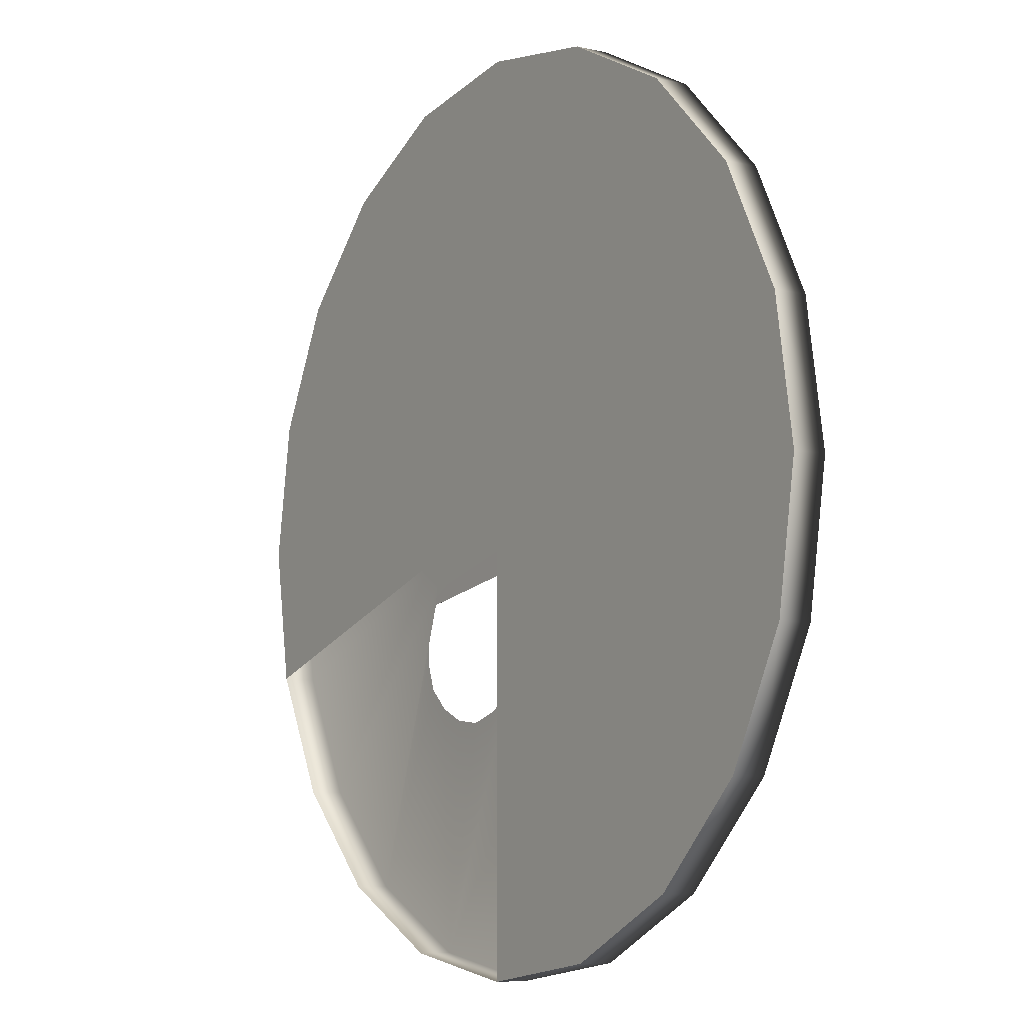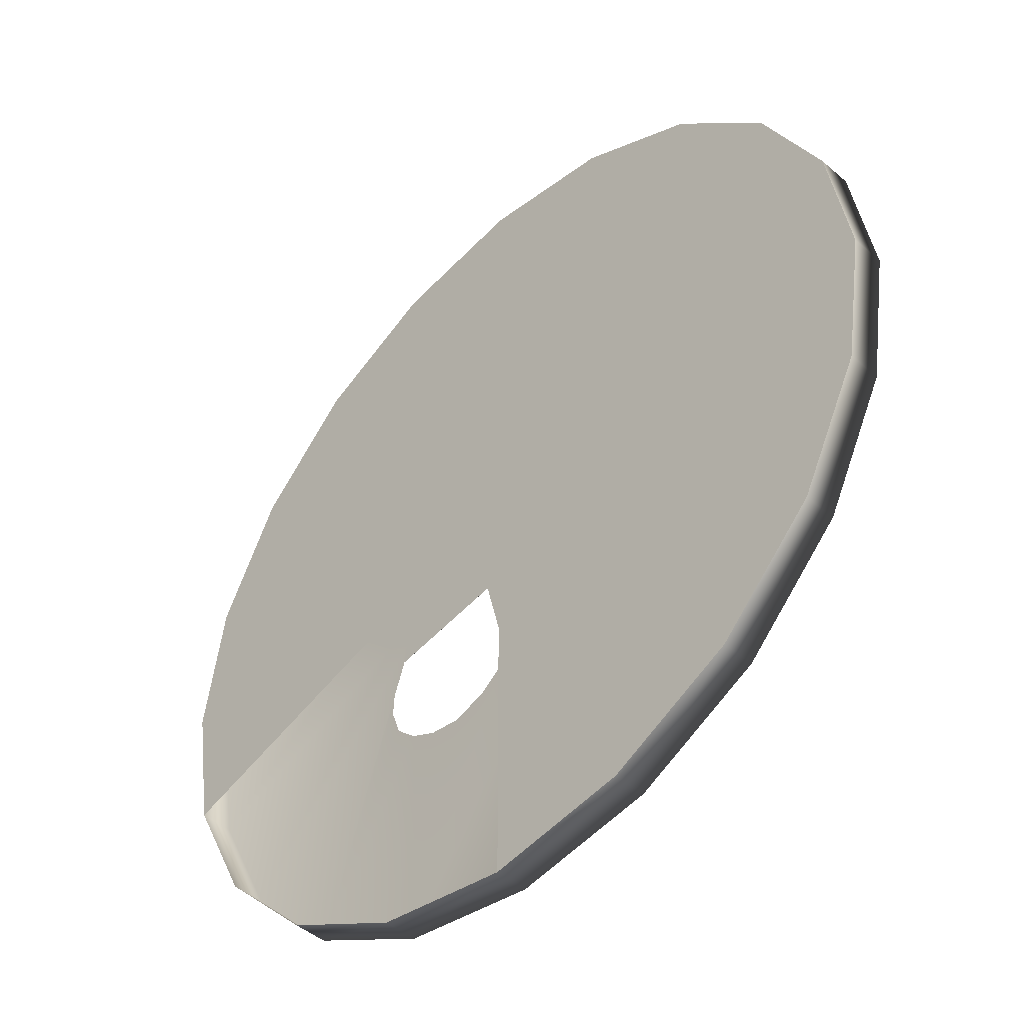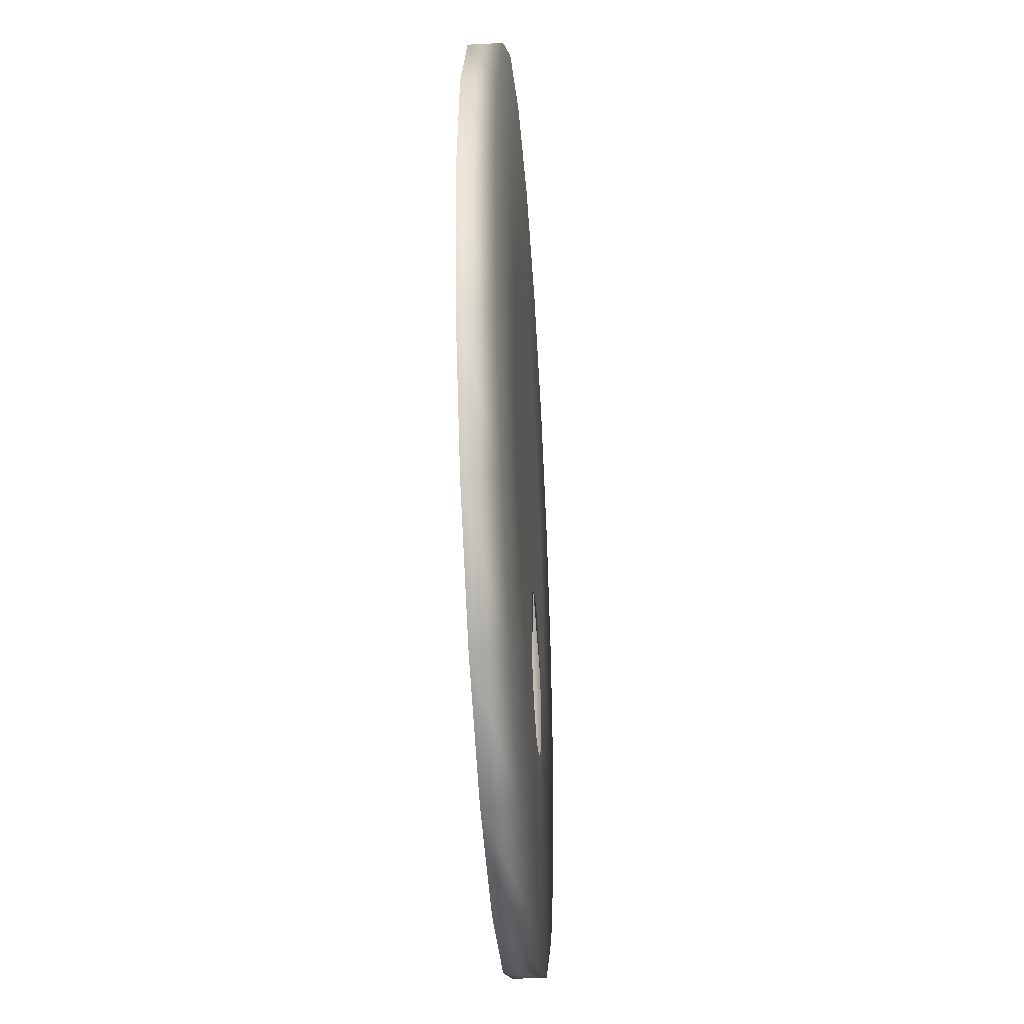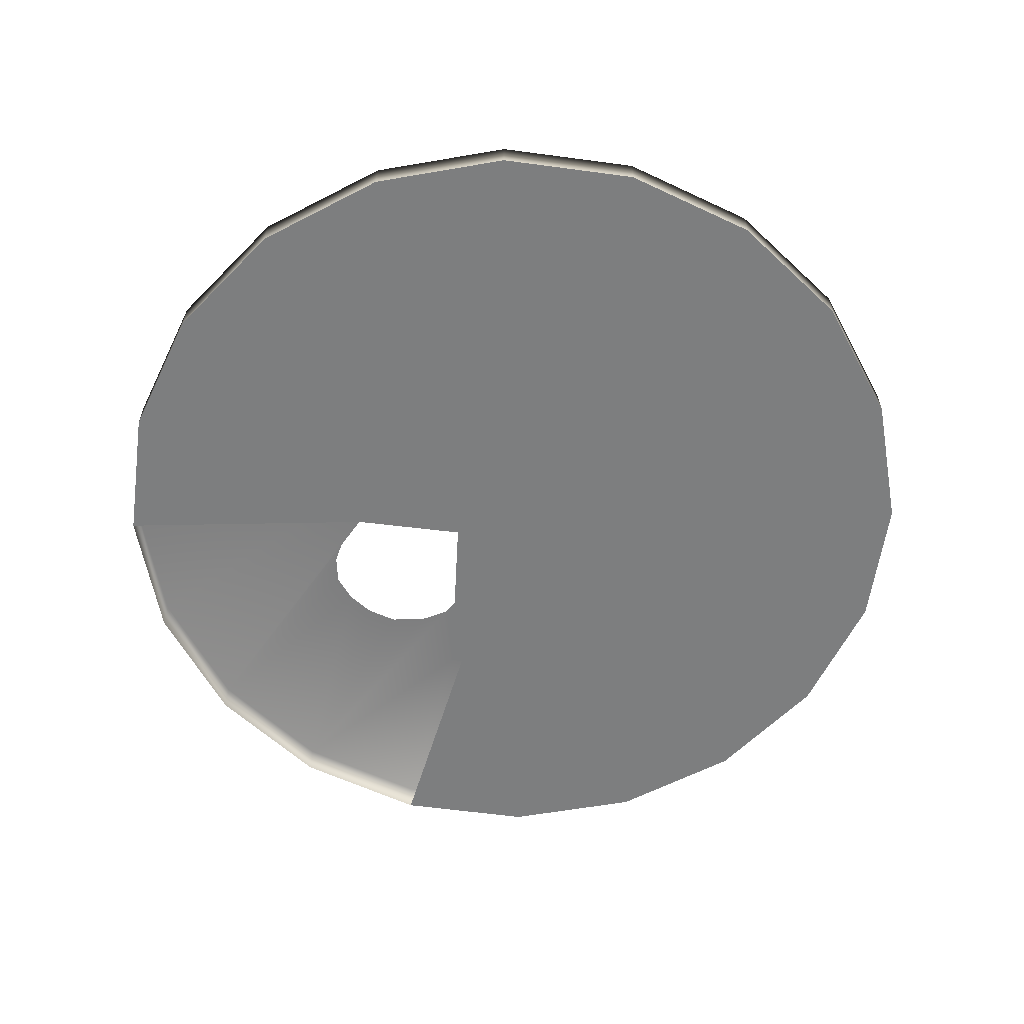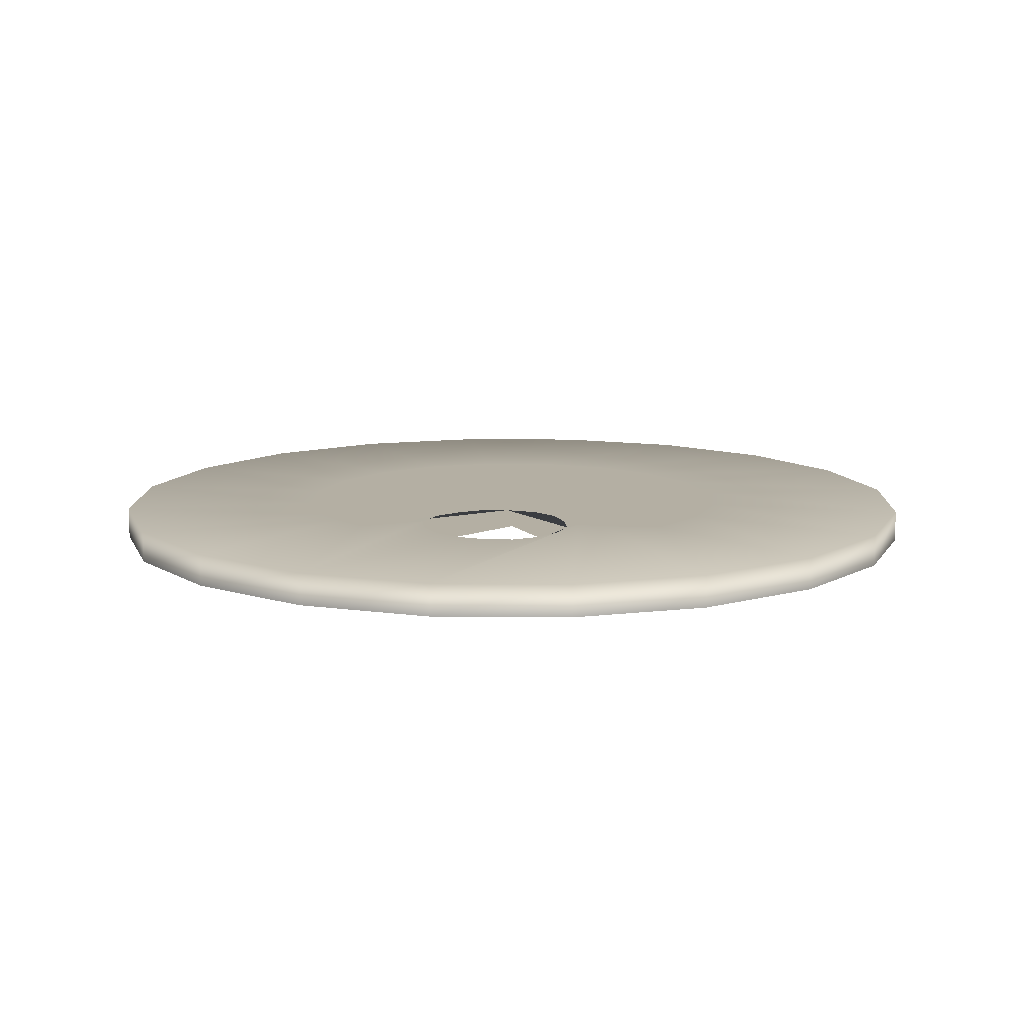
<metadata>
{"format":"obj","ext":"obj","renderer":"f3d","projection":"perspective","resolution":1024,"background":"white","views":[{"elev":-7.6,"azim":56.8,"up":"+Z"},{"elev":-46.1,"azim":45.5,"up":"+Z"},{"elev":-39.6,"azim":93.8,"up":"+Z"},{"elev":-59.3,"azim":-16.9,"up":"+Y"},{"elev":11.2,"azim":-133.6,"up":"+Y"}]}
</metadata>
<code>
g default
v 8.184 0.6874 -2.659
v 6.962 0.6874 -5.058
v 5.058 0.6874 -6.962
v 2.659 0.6874 -8.184
v 0 0.6874 -8.605
v -2.659 0.6874 -8.184
v -5.058 0.6874 -6.962
v -6.962 0.6874 -5.058
v -8.184 0.6874 -2.659
v -8.605 0.6874 0
v -8.184 0.6874 2.659
v -6.962 0.6874 5.058
v -5.058 0.6874 6.962
v -2.659 0.6874 8.184
v -0 0.6874 8.605
v 2.659 0.6874 8.184
v 5.058 0.6874 6.962
v 6.962 0.6874 5.058
v 8.184 0.6874 2.659
v 8.605 0.6874 0
v 4.351 1.347 -1.414
v 3.701 1.347 -2.689
v 2.689 1.347 -3.701
v 1.414 1.347 -4.351
v 0.6865 1.347 -4.509
v -0.1229 1.347 -4.548
v -3.189 1.347 -1.096
v -3.665 1.347 -0.8253
v -4.575 1.347 -1e-06
v -4.351 1.347 1.414
v -3.701 1.347 2.689
v -2.689 1.347 3.701
v -1.414 1.347 4.351
v -1e-06 1.347 4.575
v 1.414 1.347 4.351
v 2.689 1.347 3.701
v 3.701 1.347 2.689
v 4.351 1.347 1.414
v 4.575 1.347 -1e-06
v 0 0.6874 0
v 0 1.347 0
v -6.962 1.322 -5.058
v -5.058 1.322 -6.962
v -2.659 1.322 -8.184
v 0 1.322 -8.605
v 2.659 1.322 -8.184
v 5.058 1.322 -6.962
v 6.962 1.322 -5.058
v 8.184 1.322 -2.659
v 8.605 1.322 0
v 8.184 1.322 2.659
v 6.962 1.322 5.058
v 5.058 1.322 6.962
v 2.659 1.322 8.184
v -0 1.322 8.605
v -2.659 1.322 8.184
v -5.058 1.322 6.962
v -6.962 1.322 5.058
v -8.184 1.322 2.659
v -8.605 1.322 0
v -8.184 1.322 -2.659
v -0.6279 1.347 -3.257
v -3.236 1.347 -1.464
v -0.9801 1.347 -1.079
v -2.893 1.34 -3.518
v -3.493 1.343 -2.603
v -2.154 1.348 -0.7851
v -0.4283 1.348 -2.015
v -1.767 1.343 -3.841
v -2.365 1.341 -3.766
v -3.31 1.341 -3.13
v -3.465 1.345 -2.038
v -2.731 1.348 -1.055
v -1.55 1.348 -0.8001
v -0.6044 1.348 -1.48
v -0.3952 1.348 -2.63
v -1.129 1.345 -3.642
g pCylinder2
f 1 2 48 49
f 2 3 47 48
f 3 4 46 47
f 4 5 45 46
f 5 6 44 45
f 6 7 43 44
f 7 8 42 43
f 8 9 61 42
f 9 10 60 61
f 10 11 59 60
f 11 12 58 59
f 12 13 57 58
f 13 14 56 57
f 14 15 55 56
f 15 16 54 55
f 16 17 53 54
f 17 18 52 53
f 18 19 51 52
f 19 20 50 51
f 20 1 49 50
f 2 1 40
f 3 2 40
f 4 3 40
f 5 4 40
f 10 9 40
f 11 10 40
f 12 11 40
f 13 12 40
f 14 13 40
f 15 14 40
f 16 15 40
f 17 16 40
f 18 17 40
f 19 18 40
f 20 19 40
f 1 20 40
f 21 22 41
f 22 23 41
f 23 24 41
f 24 25 41
f 25 26 41
f 27 28 41
f 28 29 41
f 29 30 41
f 30 31 41
f 31 32 41
f 32 33 41
f 33 34 41
f 34 35 41
f 35 36 41
f 36 37 41
f 37 38 41
f 38 39 41
f 39 21 41
f 45 44 26 25
f 46 45 25 24
f 47 46 24 23
f 48 47 23 22
f 49 48 22 21
f 50 49 21 39
f 51 50 39 38
f 52 51 38 37
f 53 52 37 36
f 54 53 36 35
f 55 54 35 34
f 56 55 34 33
f 57 56 33 32
f 58 57 32 31
f 59 58 31 30
f 60 59 30 29
f 61 60 29 28
f 42 61 28 27
f 43 42 27 63 72 66 71 65
f 64 74 67 73 63 27 41
f 26 62 76 68 75 64 41
f 44 43 65 70 69 77 62 26

</code>
